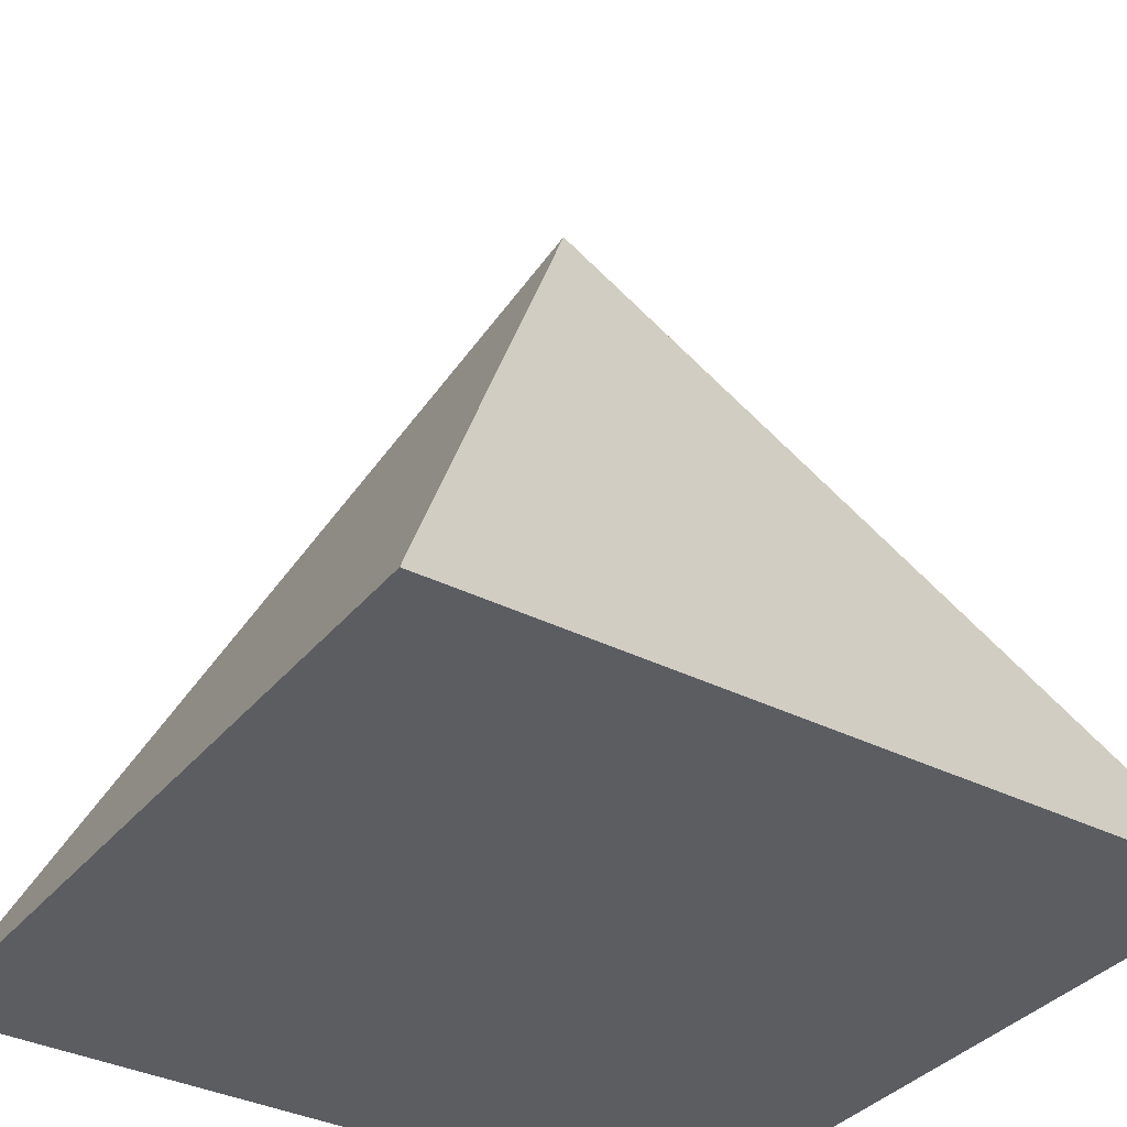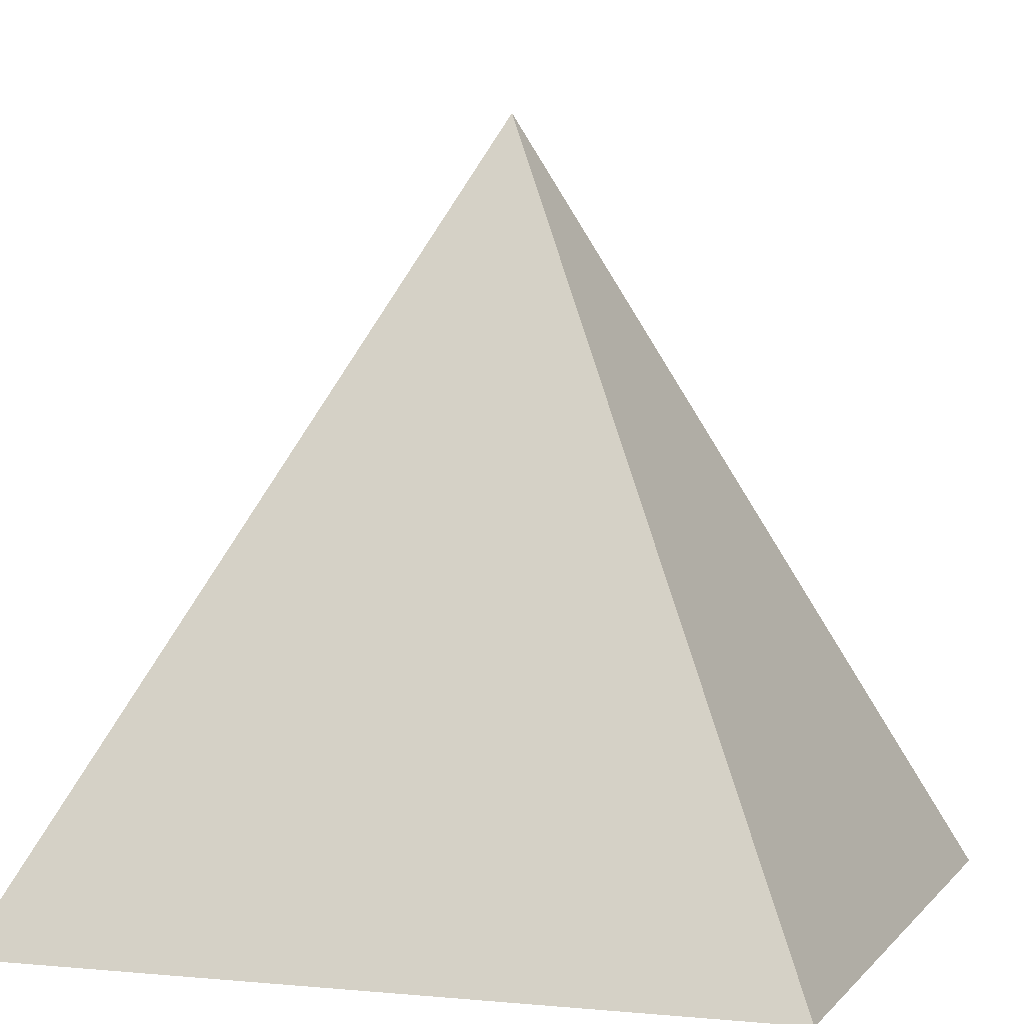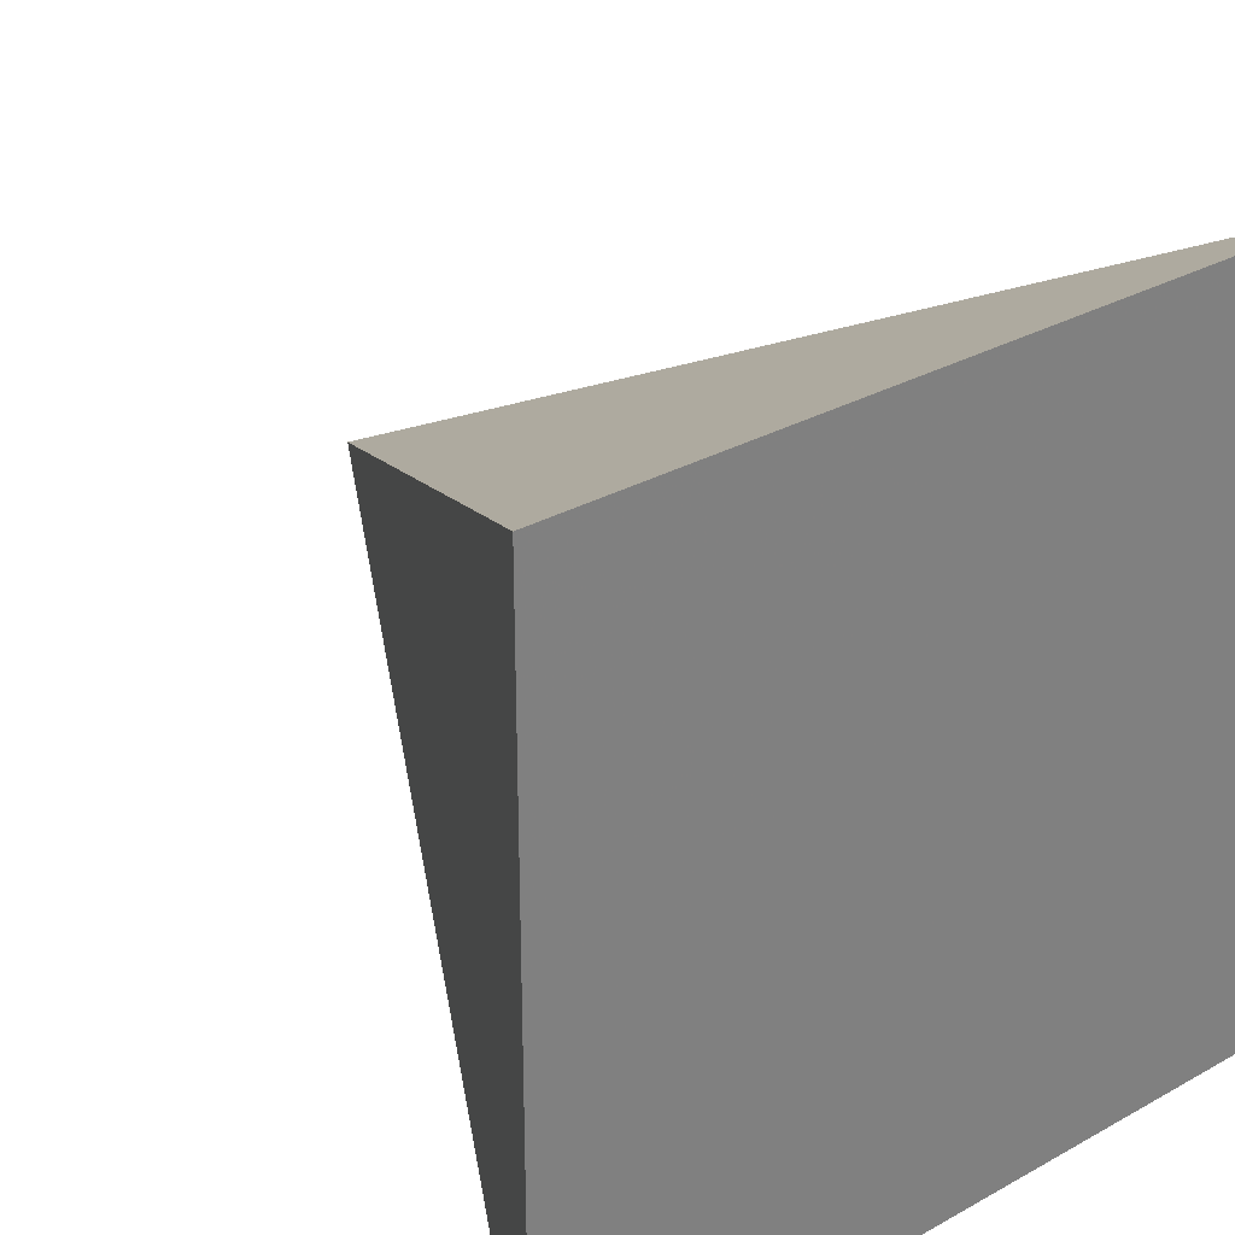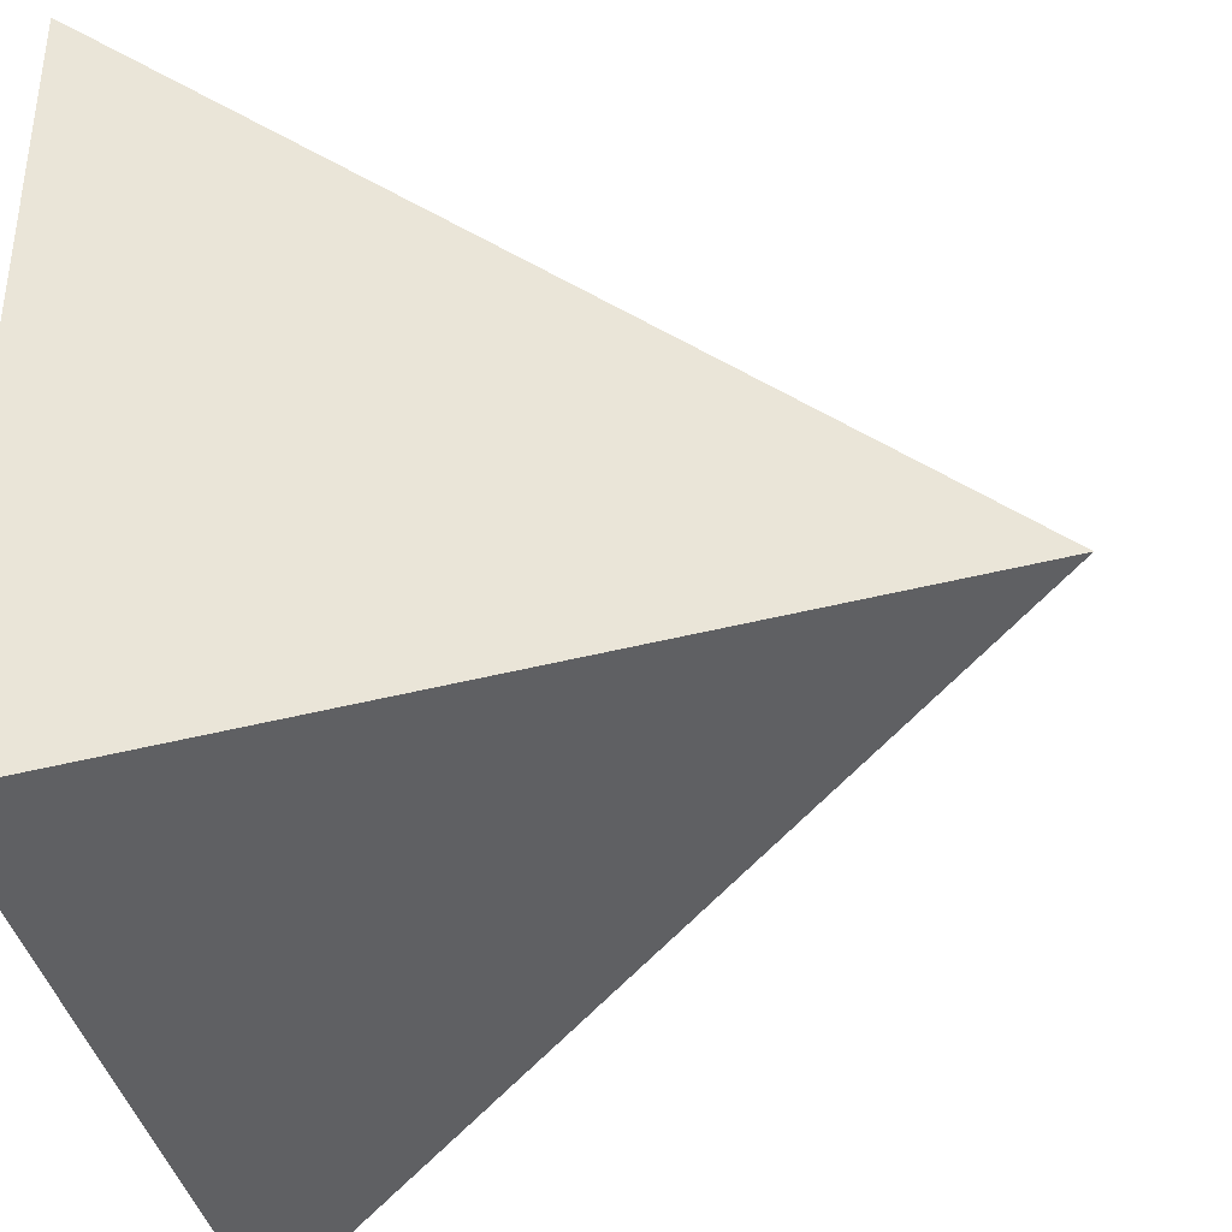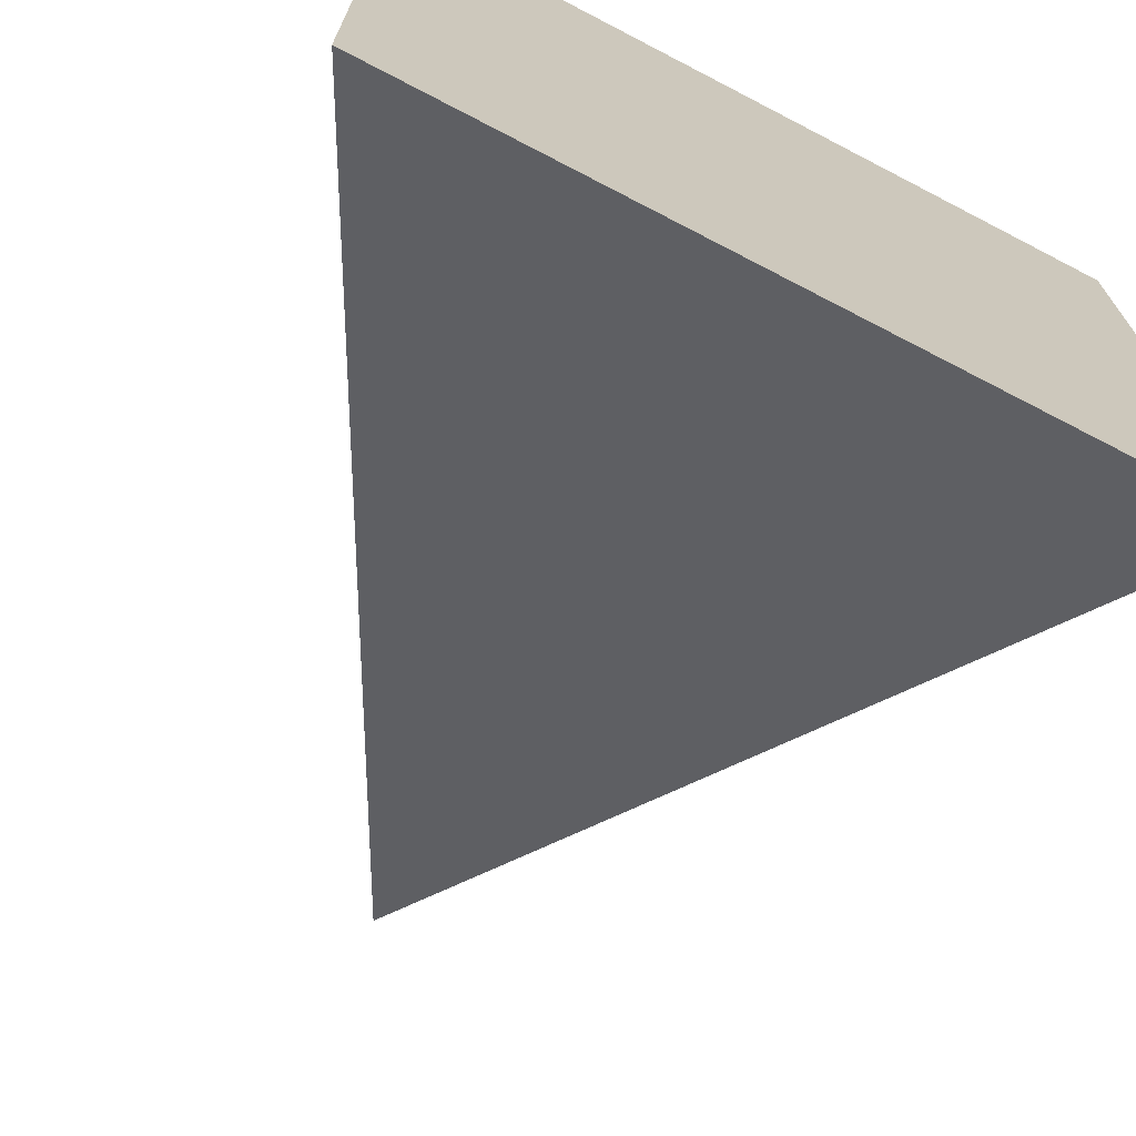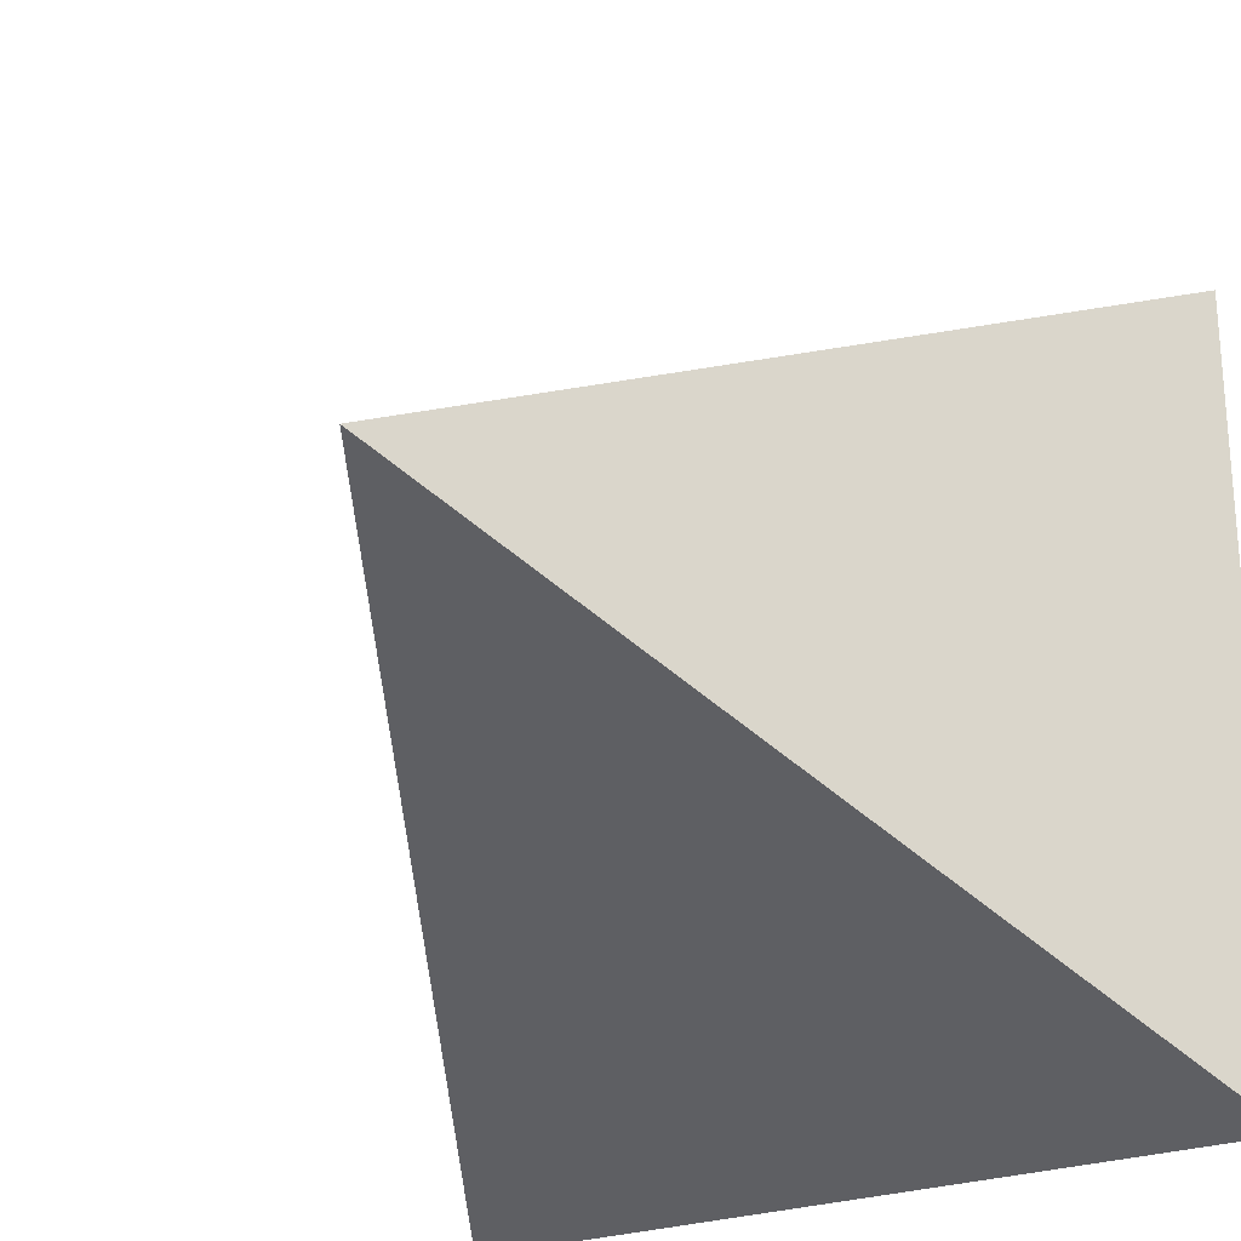
<metadata>
{"format":"obj","ext":"obj","renderer":"f3d","projection":"perspective","resolution":1024,"background":"white","views":[{"elev":-35.6,"azim":146.4,"up":"+Y"},{"elev":2.9,"azim":18.8,"up":"+Y"},{"elev":31.0,"azim":-38.4,"up":"+Z"},{"elev":-38.6,"azim":102.2,"up":"+Z"},{"elev":-70.7,"azim":-27.5,"up":"+Z"},{"elev":-25.0,"azim":-148.9,"up":"+Z"}]}
</metadata>
<code>
o Cube
v 1 -1 -1
v 1 -1 1
v 0 1 0
v -1 -1 -1
v -1 -1 1
f 1 3 2
f 2 3 5
f 5 3 4
f 4 3 1
f 5 1 2
f 5 4 1

</code>
